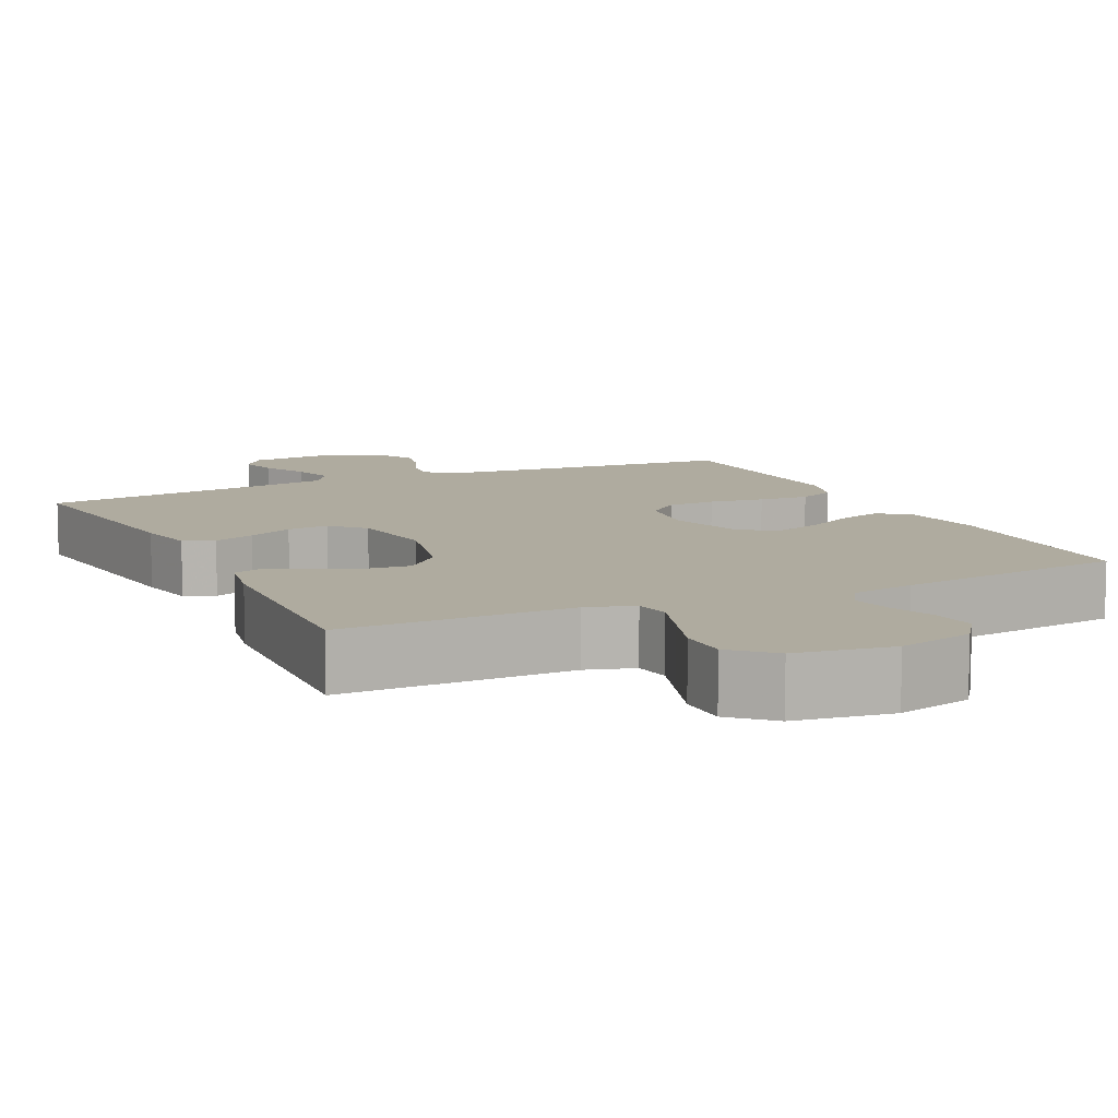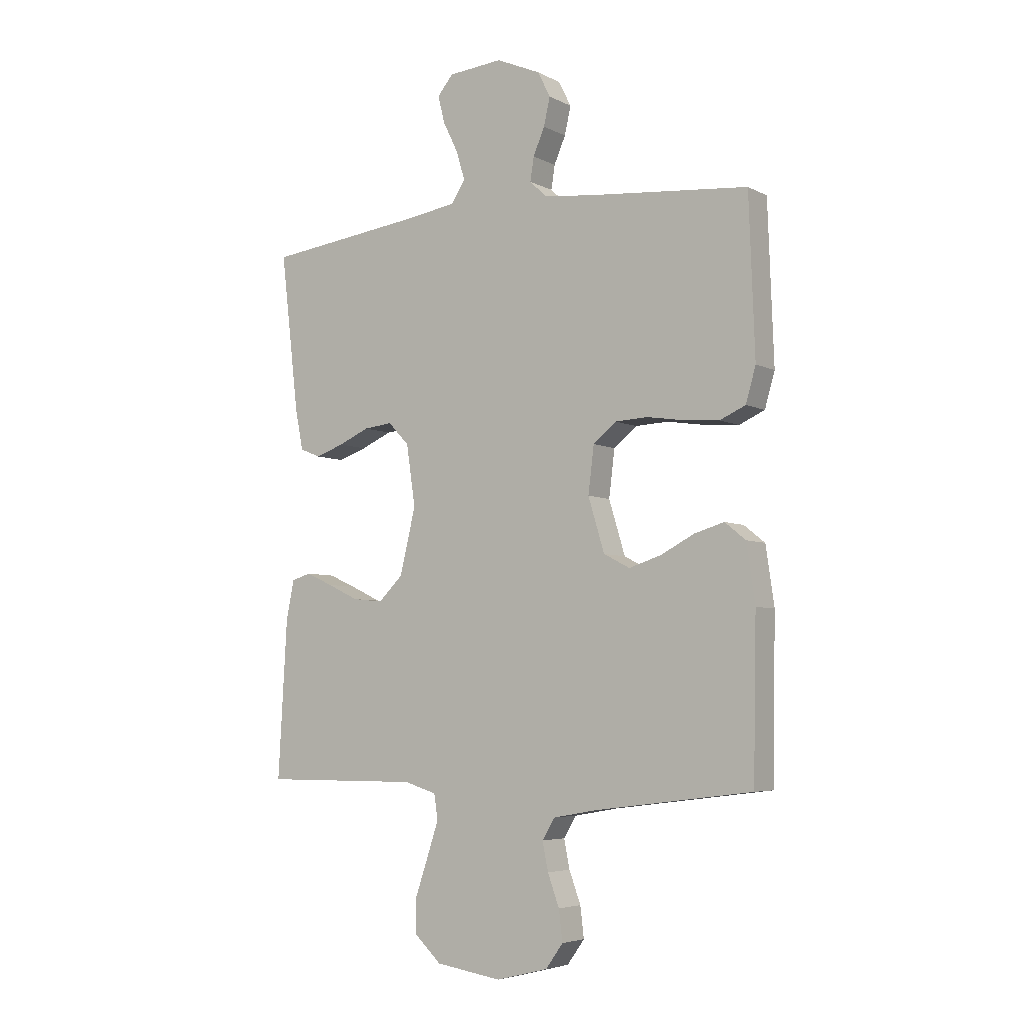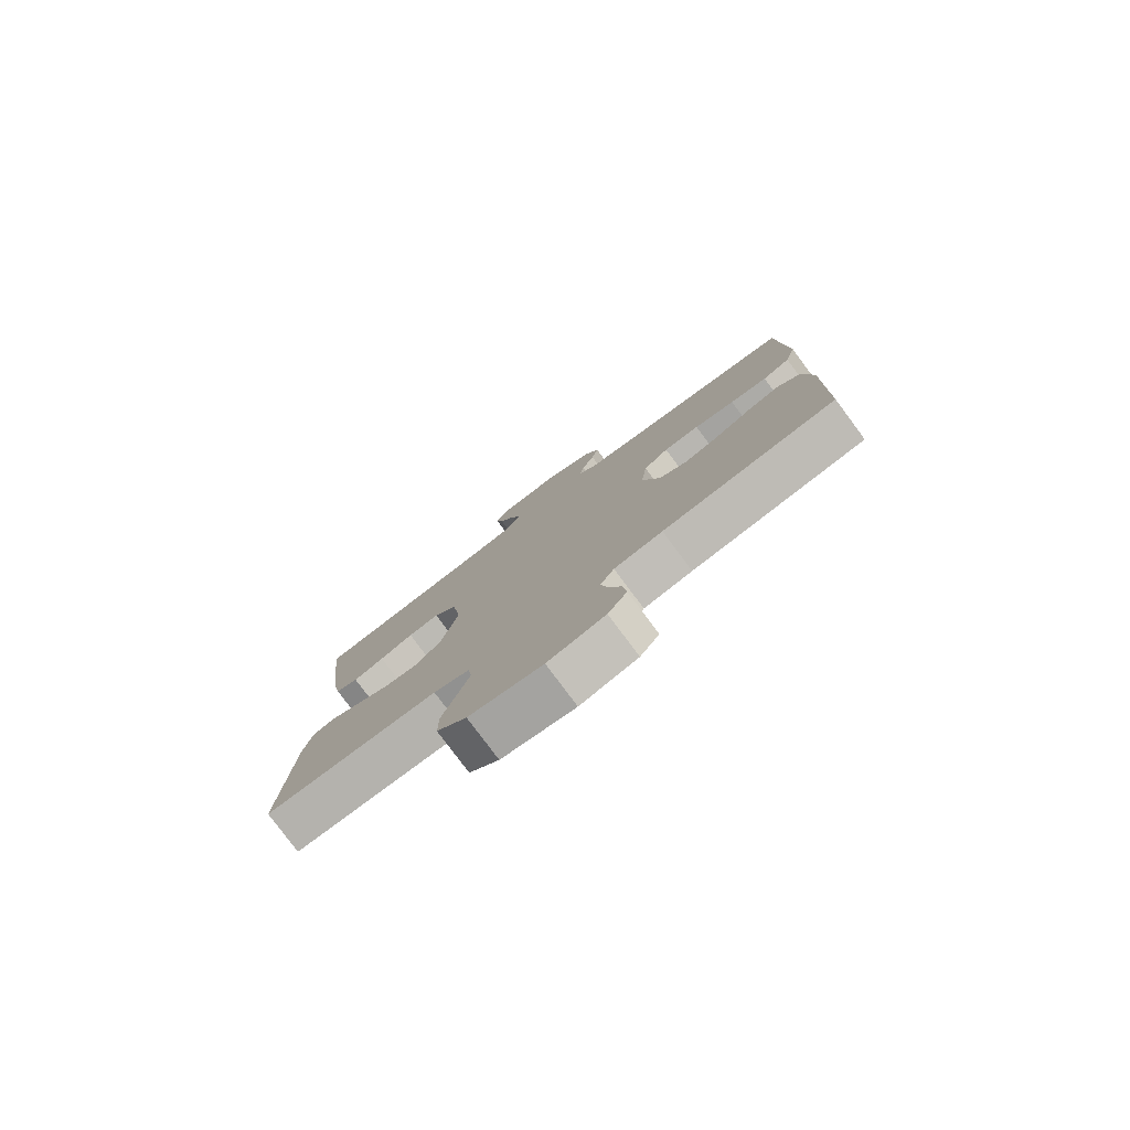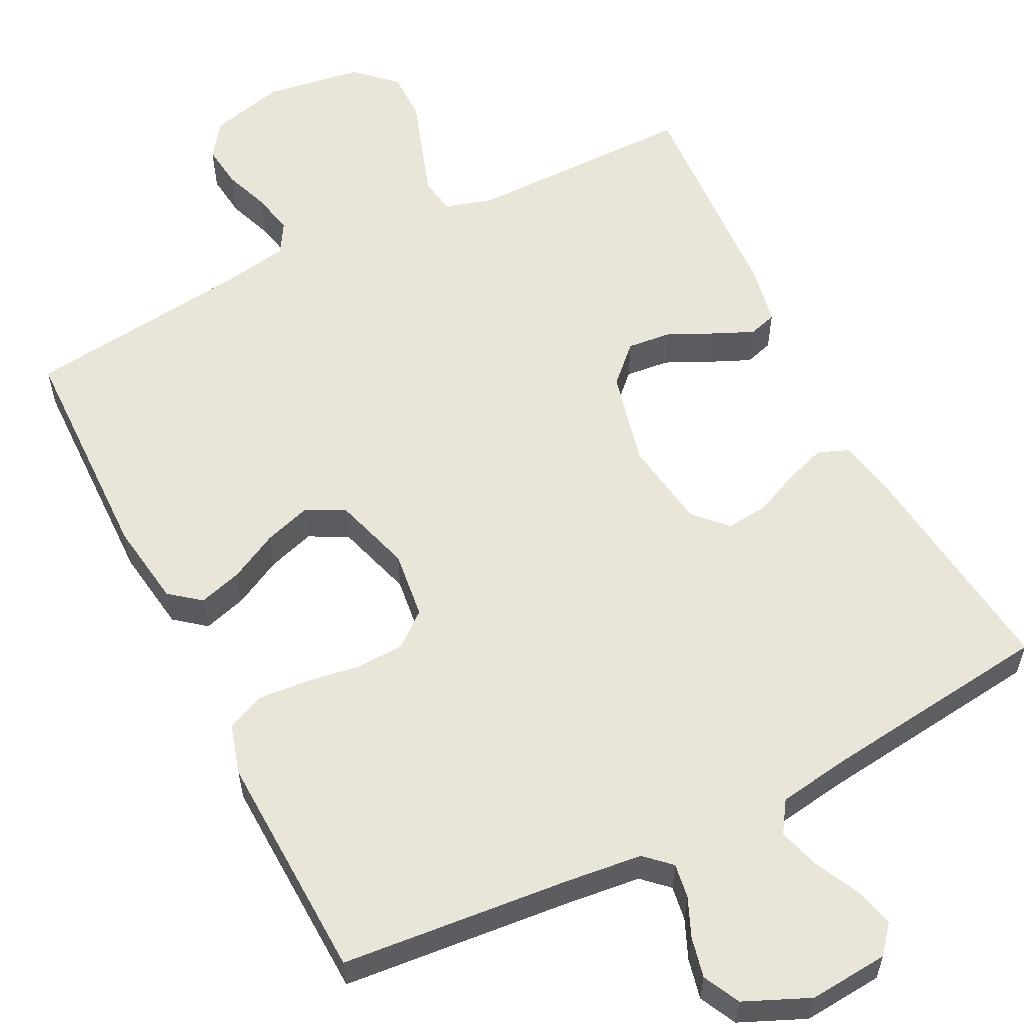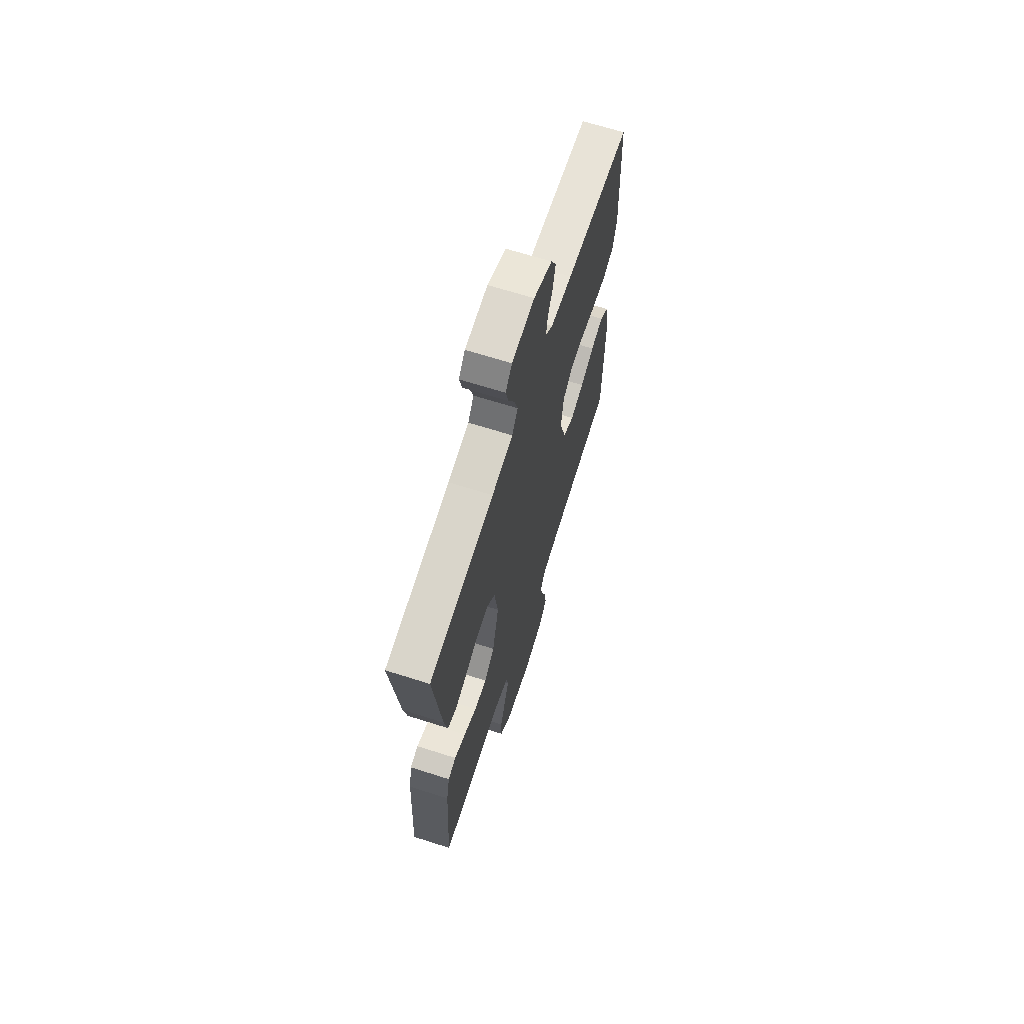
<metadata>
{"format":"obj","ext":"obj","renderer":"f3d","projection":"perspective","resolution":1024,"background":"white","views":[{"elev":9.6,"azim":154.3,"up":"+Y"},{"elev":-5.2,"azim":-146.5,"up":"+Z"},{"elev":-79.5,"azim":-143.3,"up":"+Z"},{"elev":57.9,"azim":-26.7,"up":"+Y"},{"elev":67.1,"azim":107.7,"up":"+Z"}]}
</metadata>
<code>
v -0.5 0.07 -0.5
v -0.506 0.07 -0.2
v -0.49 0.07 -0.09
v -0.45 0.07 -0.058
v -0.393 0.07 -0.075
v -0.33 0.07 -0.108
v -0.268 0.07 -0.128
v -0.218 0.07 -0.102
v -0.187 0.07 0
v -0.198 0.07 0.089
v -0.242 0.07 0.125
v -0.305 0.07 0.128
v -0.377 0.07 0.117
v -0.443 0.07 0.112
v -0.492 0.07 0.134
v -0.511 0.07 0.2
v -0.5 0.07 0.5
v -0.2 0.07 0.527
v -0.101 0.07 0.538
v -0.068 0.07 0.569
v -0.075 0.07 0.614
v -0.097 0.07 0.665
v -0.109 0.07 0.718
v -0.085 0.07 0.766
v 0 0.07 0.803
v 0.104 0.07 0.794
v 0.134 0.07 0.758
v 0.121 0.07 0.706
v 0.092 0.07 0.647
v 0.076 0.07 0.593
v 0.103 0.07 0.552
v 0.2 0.07 0.537
v 0.5 0.07 0.5
v 0.465 0.07 0.2
v 0.45 0.07 0.123
v 0.41 0.07 0.107
v 0.356 0.07 0.126
v 0.297 0.07 0.152
v 0.242 0.07 0.158
v 0.202 0.07 0.116
v 0.185 0.07 0
v 0.215 0.07 -0.125
v 0.262 0.07 -0.171
v 0.32 0.07 -0.165
v 0.379 0.07 -0.137
v 0.431 0.07 -0.114
v 0.468 0.07 -0.125
v 0.483 0.07 -0.2
v 0.5 0.07 -0.5
v 0.2 0.07 -0.499
v 0.138 0.07 -0.518
v 0.131 0.07 -0.566
v 0.153 0.07 -0.632
v 0.177 0.07 -0.703
v 0.177 0.07 -0.769
v 0.126 0.07 -0.817
v 0 0.07 -0.836
v -0.099 0.07 -0.811
v -0.132 0.07 -0.765
v -0.125 0.07 -0.707
v -0.103 0.07 -0.647
v -0.092 0.07 -0.593
v -0.116 0.07 -0.553
v -0.2 0.07 -0.538
v -0.5 0 -0.5
v -0.506 0 -0.2
v -0.49 0 -0.09
v -0.45 0 -0.058
v -0.393 0 -0.075
v -0.33 0 -0.108
v -0.268 0 -0.128
v -0.218 0 -0.102
v -0.187 0 0
v -0.198 0 0.089
v -0.242 0 0.125
v -0.305 0 0.128
v -0.377 0 0.117
v -0.443 0 0.112
v -0.492 0 0.134
v -0.511 0 0.2
v -0.5 0 0.5
v -0.2 0 0.527
v -0.101 0 0.538
v -0.068 0 0.569
v -0.075 0 0.614
v -0.097 0 0.665
v -0.109 0 0.718
v -0.085 0 0.766
v 0 0 0.803
v 0.104 0 0.794
v 0.134 0 0.758
v 0.121 0 0.706
v 0.092 0 0.647
v 0.076 0 0.593
v 0.103 0 0.552
v 0.2 0 0.537
v 0.5 0 0.5
v 0.465 0 0.2
v 0.45 0 0.123
v 0.41 0 0.107
v 0.356 0 0.126
v 0.297 0 0.152
v 0.242 0 0.158
v 0.202 0 0.116
v 0.185 0 0
v 0.215 0 -0.125
v 0.262 0 -0.171
v 0.32 0 -0.165
v 0.379 0 -0.137
v 0.431 0 -0.114
v 0.468 0 -0.125
v 0.483 0 -0.2
v 0.5 0 -0.5
v 0.2 0 -0.499
v 0.138 0 -0.518
v 0.131 0 -0.566
v 0.153 0 -0.632
v 0.177 0 -0.703
v 0.177 0 -0.769
v 0.126 0 -0.817
v 0 0 -0.836
v -0.099 0 -0.811
v -0.132 0 -0.765
v -0.125 0 -0.707
v -0.103 0 -0.647
v -0.092 0 -0.593
v -0.116 0 -0.553
v -0.2 0 -0.538
f 59 60 61
f 58 59 61
f 57 58 61
f 56 57 61
f 55 56 61
f 54 55 61
f 53 54 61
f 52 53 61 62
f 51 52 62 63
f 48 49 50
f 47 48 50
f 46 47 50
f 45 46 50
f 44 45 50
f 51 63 64
f 50 51 64
f 44 50 64
f 43 44 64
f 36 37 38
f 35 36 38
f 34 35 38
f 33 34 38
f 32 33 38
f 31 32 38 39
f 30 31 39 40
f 27 28 29
f 26 27 29
f 25 26 29
f 24 25 29
f 23 24 29
f 22 23 29
f 21 22 29
f 20 21 29 30
f 30 40 41
f 20 30 41
f 19 20 41
f 16 17 18
f 15 16 18
f 14 15 18
f 13 14 18
f 12 13 18
f 11 12 18 19
f 4 5 6
f 3 4 6
f 2 3 6
f 1 2 6
f 64 1 6
f 64 6 7
f 64 7 8
f 43 64 8
f 42 43 8
f 19 41 42
f 11 19 42
f 10 11 42
f 9 10 42
f 8 9 42
f 125 124 123
f 125 123 122
f 125 122 121
f 125 121 120
f 125 120 119
f 125 119 118
f 125 118 117
f 126 125 117 116
f 127 126 116 115
f 114 113 112
f 114 112 111
f 114 111 110
f 114 110 109
f 114 109 108
f 128 127 115
f 128 115 114
f 128 114 108
f 128 108 107
f 102 101 100
f 102 100 99
f 102 99 98
f 102 98 97
f 102 97 96
f 103 102 96 95
f 104 103 95 94
f 93 92 91
f 93 91 90
f 93 90 89
f 93 89 88
f 93 88 87
f 93 87 86
f 93 86 85
f 94 93 85 84
f 105 104 94
f 105 94 84
f 105 84 83
f 82 81 80
f 82 80 79
f 82 79 78
f 82 78 77
f 82 77 76
f 83 82 76 75
f 70 69 68
f 70 68 67
f 70 67 66
f 70 66 65
f 70 65 128
f 71 70 128
f 72 71 128
f 72 128 107
f 72 107 106
f 106 105 83
f 106 83 75
f 106 75 74
f 106 74 73
f 106 73 72
f 1 65 66 2
f 2 66 67 3
f 3 67 68 4
f 4 68 69 5
f 5 69 70 6
f 6 70 71 7
f 7 71 72 8
f 8 72 73 9
f 9 73 74 10
f 10 74 75 11
f 11 75 76 12
f 12 76 77 13
f 13 77 78 14
f 14 78 79 15
f 15 79 80 16
f 16 80 81 17
f 17 81 82 18
f 18 82 83 19
f 19 83 84 20
f 20 84 85 21
f 21 85 86 22
f 22 86 87 23
f 23 87 88 24
f 24 88 89 25
f 25 89 90 26
f 26 90 91 27
f 27 91 92 28
f 28 92 93 29
f 29 93 94 30
f 30 94 95 31
f 31 95 96 32
f 32 96 97 33
f 33 97 98 34
f 34 98 99 35
f 35 99 100 36
f 36 100 101 37
f 37 101 102 38
f 38 102 103 39
f 39 103 104 40
f 40 104 105 41
f 41 105 106 42
f 42 106 107 43
f 43 107 108 44
f 44 108 109 45
f 45 109 110 46
f 46 110 111 47
f 47 111 112 48
f 48 112 113 49
f 49 113 114 50
f 50 114 115 51
f 51 115 116 52
f 52 116 117 53
f 53 117 118 54
f 54 118 119 55
f 55 119 120 56
f 56 120 121 57
f 57 121 122 58
f 58 122 123 59
f 59 123 124 60
f 60 124 125 61
f 61 125 126 62
f 62 126 127 63
f 63 127 128 64
f 64 128 65 1

</code>
